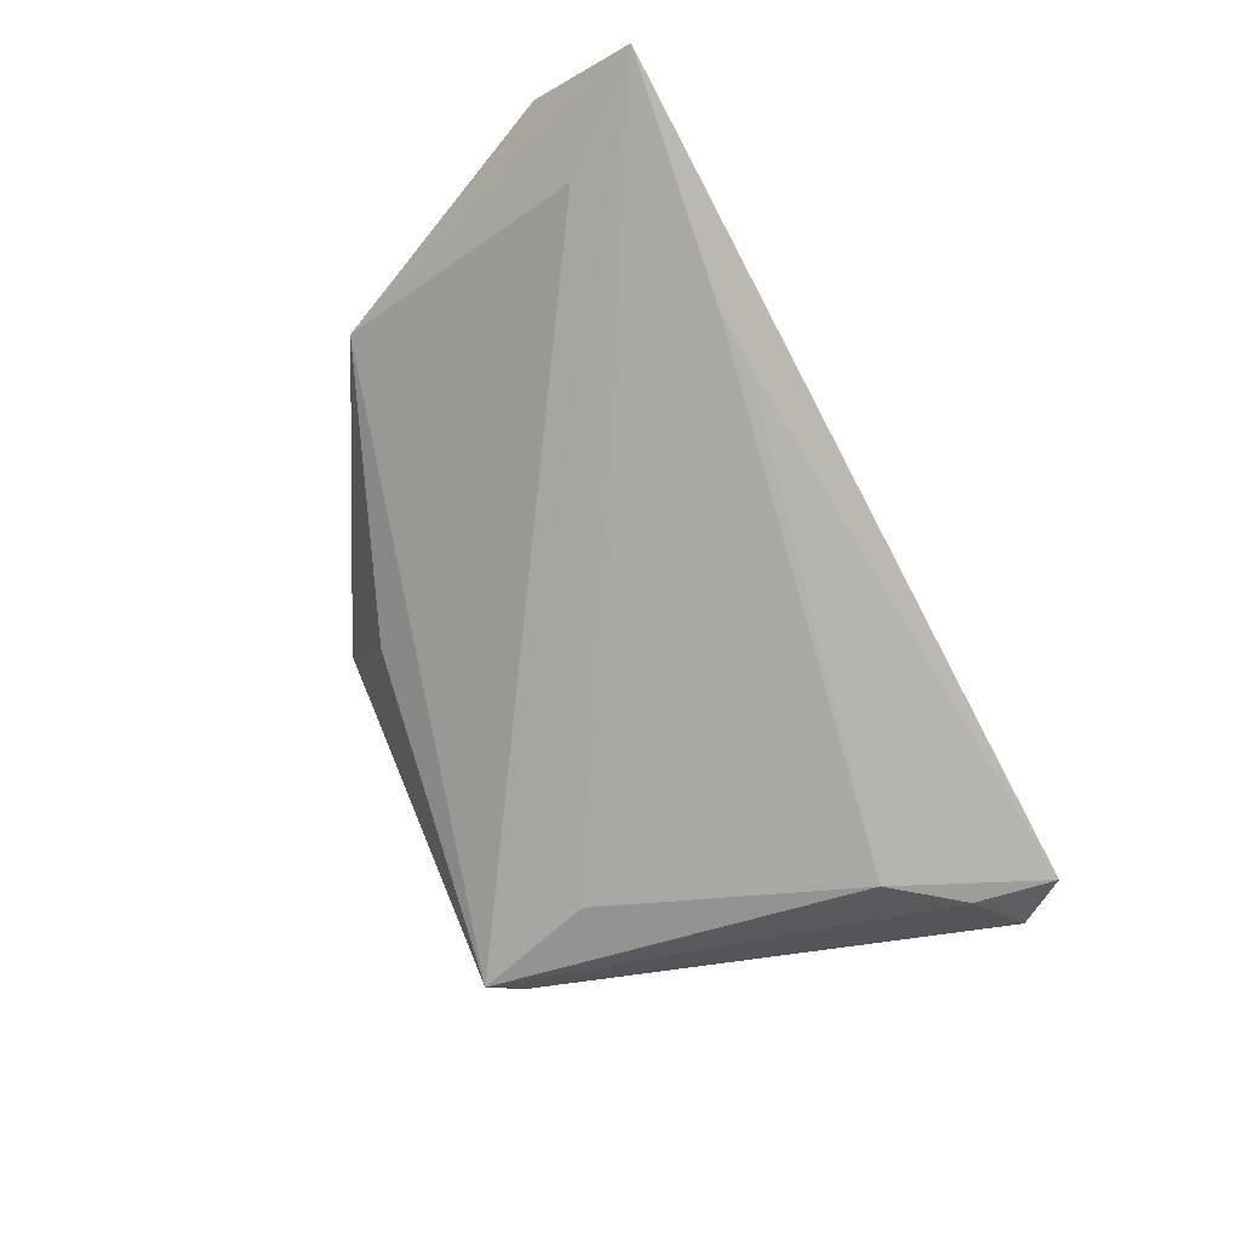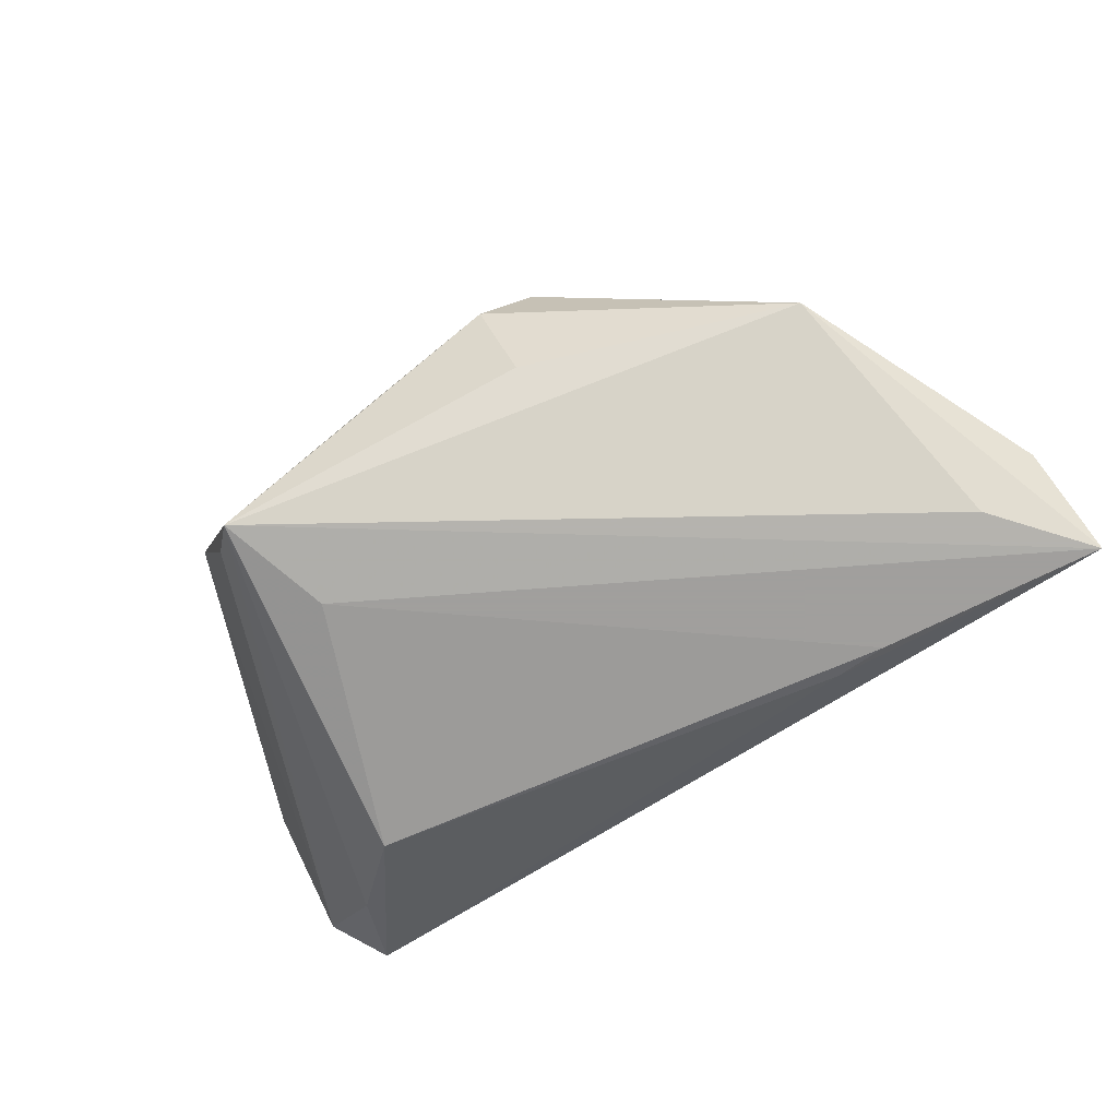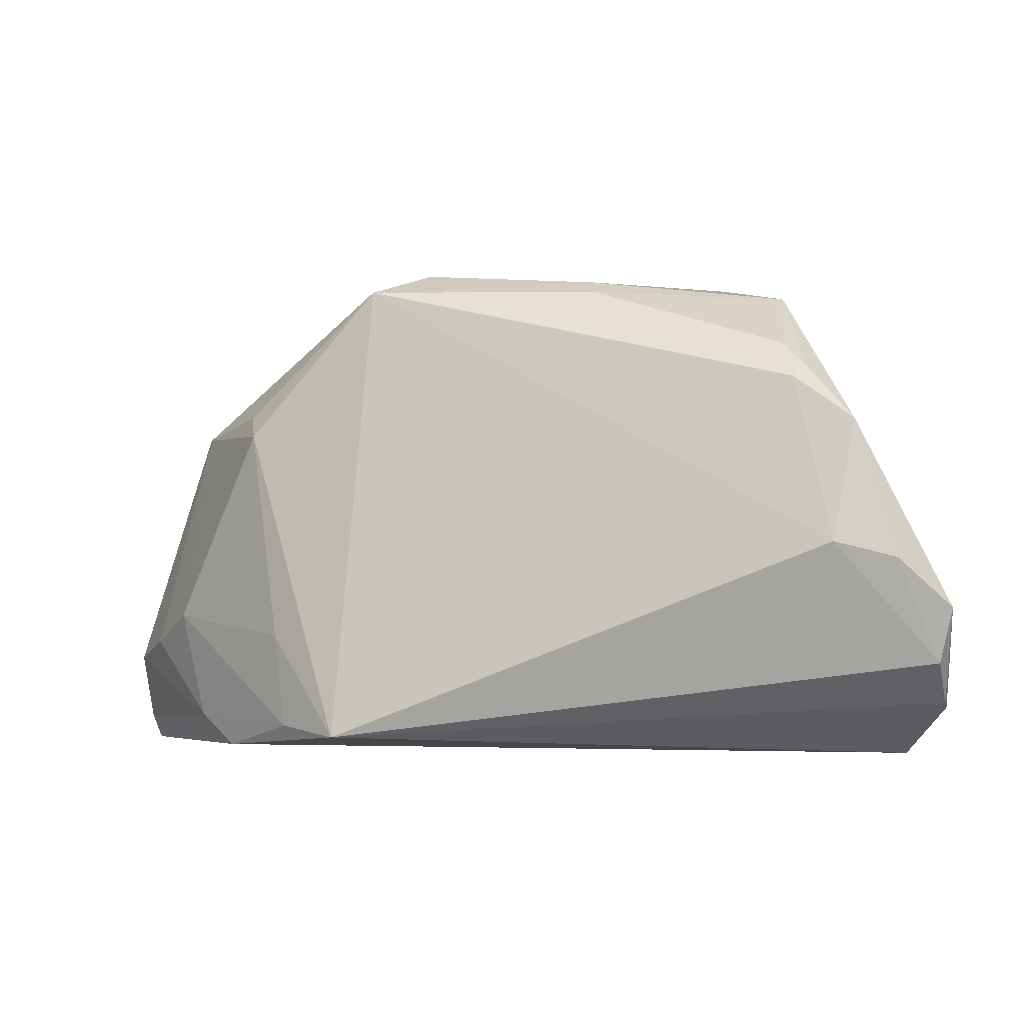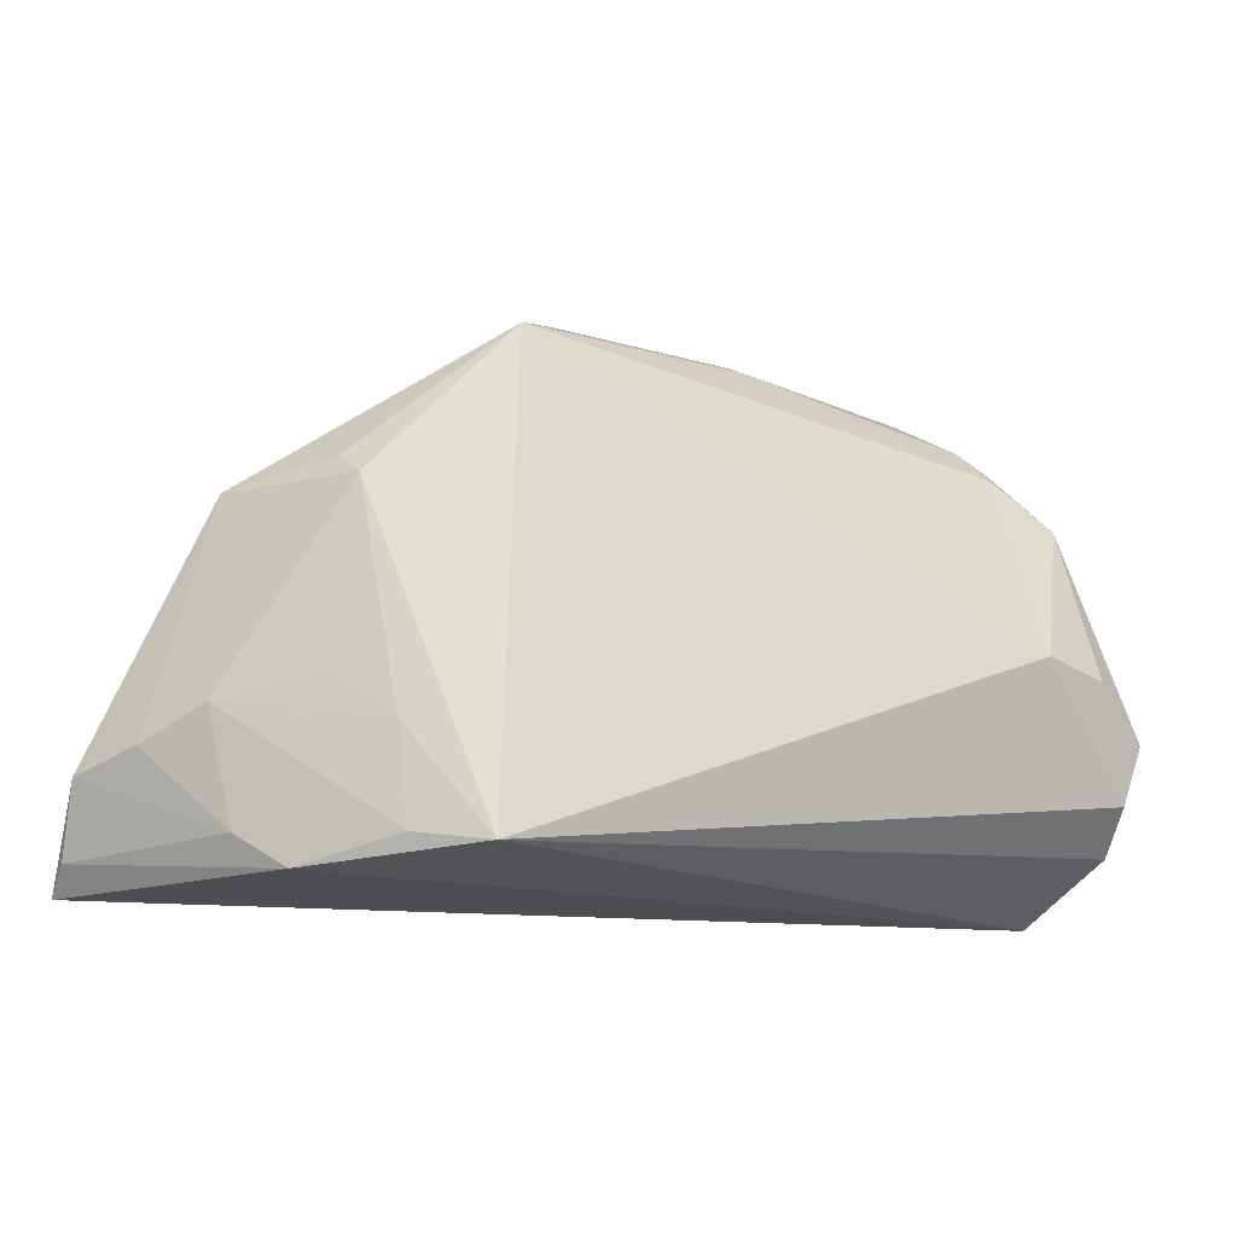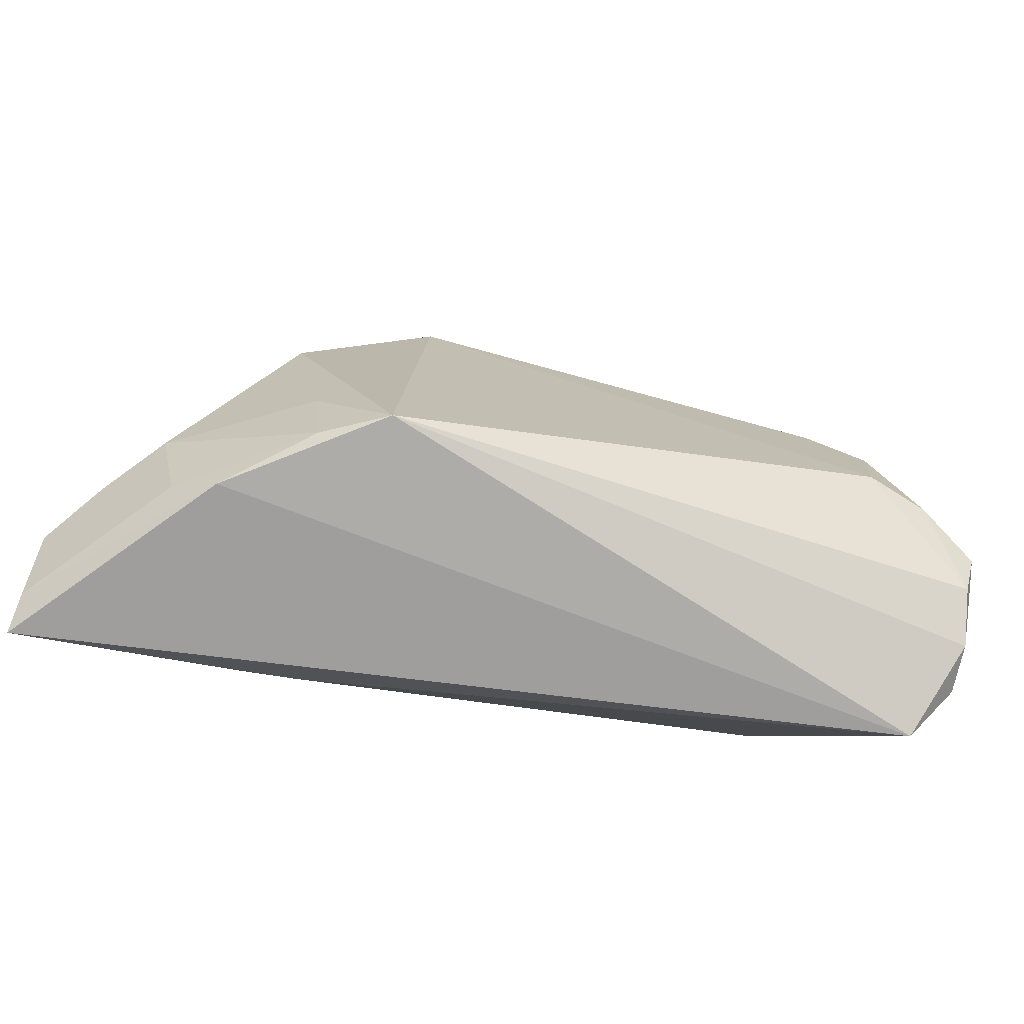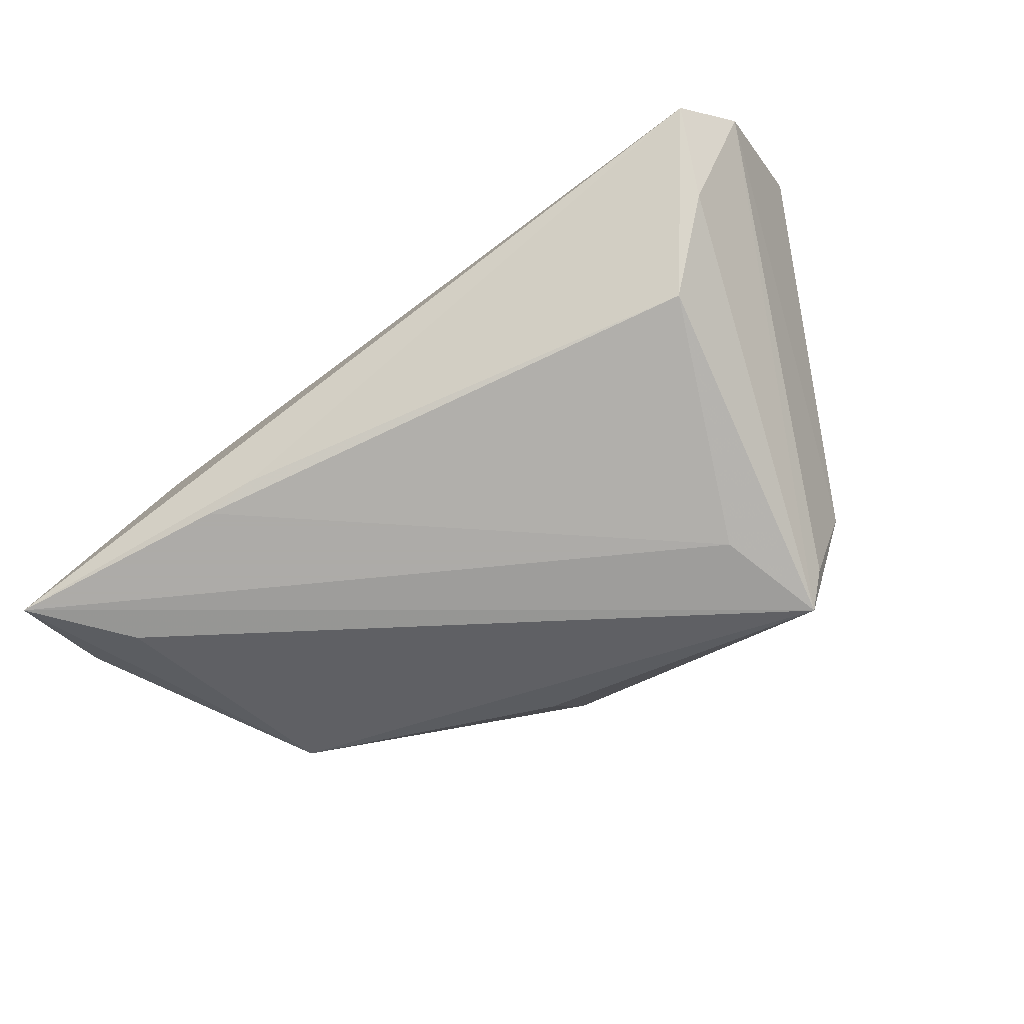
<metadata>
{"format":"obj","ext":"obj","renderer":"f3d","projection":"perspective","resolution":1024,"background":"white","views":[{"elev":-75.2,"azim":-62.1,"up":"+Z"},{"elev":-71.5,"azim":-144.5,"up":"+Z"},{"elev":-3.2,"azim":12.5,"up":"+Y"},{"elev":-15.7,"azim":-19.6,"up":"+Y"},{"elev":-69.4,"azim":-14.7,"up":"+Y"},{"elev":-76.5,"azim":36.7,"up":"+Z"}]}
</metadata>
<code>
v -0.05364 -0.01865 -0.01013
v -0.04847 -0.01643 -0.003368
v -0.0255 -0.02639 0.01321
v 0.02868 0.0269 -0.01326
v -0.04522 -0.01842 -0.01688
v 0.04336 0.009435 0.01506
v 0.02169 0.01607 -0.01761
v -0.02752 -0.02557 -0.01761
v -0.04 -0.02556 0.002537
v -0.01807 -0.0275 0.01761
v 0.01111 0.02817 0.003397
v -0.03051 0.009178 0.01073
v 0.04099 -0.004728 0.01732
v 0.04373 -0.02027 -0.0102
v 0.03637 0.01452 0.01465
v -0.05407 -0.02977 -0.01761
v 0.04836 -0.02977 -0.00418
v -0.01068 0.0235 -0.006072
v -0.03186 0.01177 0.007404
v -0.0267 -0.01553 0.01316
v -0.03267 -0.01038 0.009304
v -0.04281 -0.01295 0.002726
v -0.02135 -0.02577 -0.01692
v 0.05319 -0.02401 1.188e-05
v 0.02526 0.02977 -0.01655
v 0.05306 -0.02324 0.005714
v -0.0415 0.01011 -0.003357
v 0.04805 -0.006497 0.01544
v 0.05255 -0.01856 0.01096
v 0.05407 -0.01219 0.01235
v 0.01173 0.02645 0.006599
v 0.03501 0.01898 0.009892
v 0.03769 0.01605 0.01178
v -0.03495 -0.02922 0.005599
v 0.03463 -0.01274 -0.01675
v -0.009275 0.02934 0.005196
v -0.01466 0.02636 0.01223
v 0.03392 0.02615 -0.002309
v -0.05374 -0.02671 -0.01392
f 16 17 34
f 4 25 38
f 38 25 11
f 10 34 17
f 3 34 10
f 23 17 16
f 23 35 17
f 16 25 7
f 25 35 7
f 17 35 14
f 14 35 25
f 5 25 16
f 16 27 5
f 5 27 25
f 36 27 37
f 37 11 36
f 36 11 25
f 1 27 16
f 16 7 8
f 8 7 35
f 8 23 16
f 35 23 8
f 31 11 37
f 37 15 31
f 38 11 31
f 37 10 13
f 13 15 37
f 13 29 28
f 10 29 13
f 25 27 18
f 18 36 25
f 27 36 18
f 16 34 39
f 39 1 16
f 24 4 38
f 17 14 24
f 25 4 24
f 24 14 25
f 12 10 37
f 38 31 32
f 32 31 15
f 6 13 28
f 15 13 6
f 17 24 26
f 26 10 17
f 26 29 10
f 22 12 27
f 37 27 19
f 19 12 37
f 27 12 19
f 28 29 30
f 30 6 28
f 29 26 30
f 30 26 24
f 30 24 38
f 38 6 30
f 33 32 15
f 15 6 33
f 38 32 33
f 33 6 38
f 27 1 2
f 2 22 27
f 9 34 3
f 3 22 9
f 22 2 9
f 9 39 34
f 1 39 9
f 9 2 1
f 20 22 3
f 3 10 20
f 10 12 20
f 12 22 21
f 21 20 12
f 22 20 21

</code>
